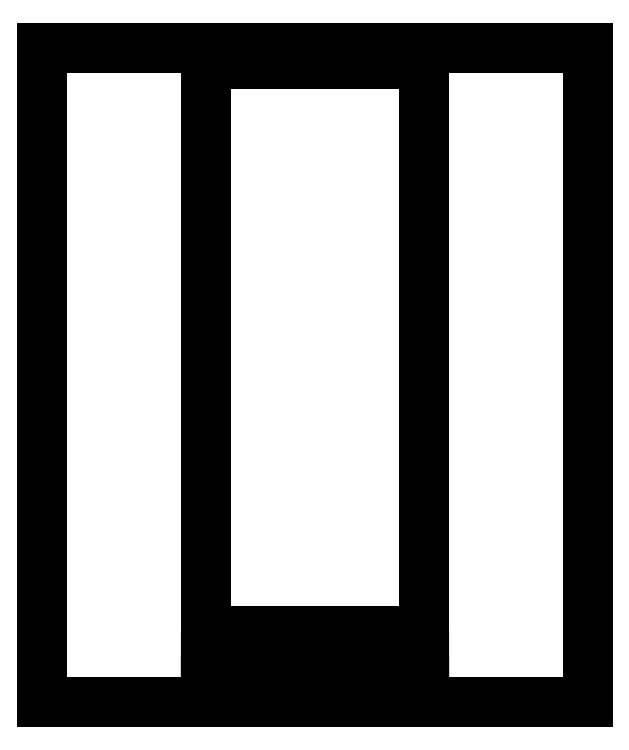
<metadata>
{"format":"dxf","ext":"dxf","renderer":"ezdxf+matplotlib","layout":"modelspace","background":"white","min_lineweight":24,"dpi":150}
</metadata>
<code>
0
SECTION
2
ENTITIES
0
INSERT
8
ASHADE
2
AVE_RENDER
10
0
20
0
30
0
0
INSERT
8
ASHADE
2
AVE_RENDER
10
0
20
0
30
0
0
INSERT
8
ASHADE
2
AVE_RENDER
10
0
20
0
30
0
0
INSERT
8
AME_FRZ
2
AME_NIL
10
0
20
0
30
0
0
INSERT
8
AME_FRZ
2
AME_SOL
10
0
20
0
30
0
0
INSERT
8
AME_FRZ
2
AME_NIL
10
0
20
0
30
0
0
INSERT
8
AME_FRZ
2
AME_NIL
10
5.5
20
2
30
3
0
INSERT
8
0
2
*U5
10
0
20
0
30
0
50
180
210
1
220
-1e-16
230
-2e-16
0
INSERT
8
AME_FRZ
2
AME_NIL
10
1
20
1
30
1
0
INSERT
8
AME_FRZ
2
AME_NIL
10
1
20
1
30
1
0
ENDSEC
0
EOF

</code>
